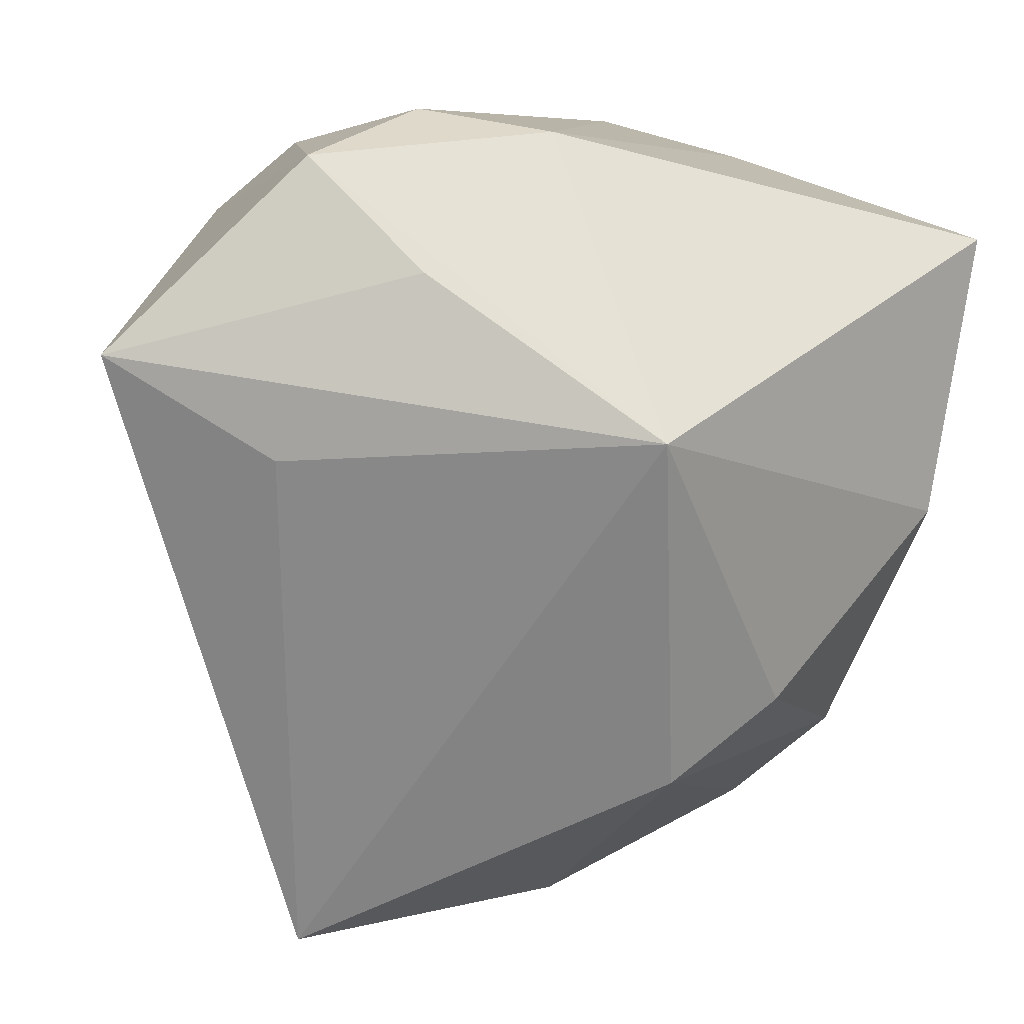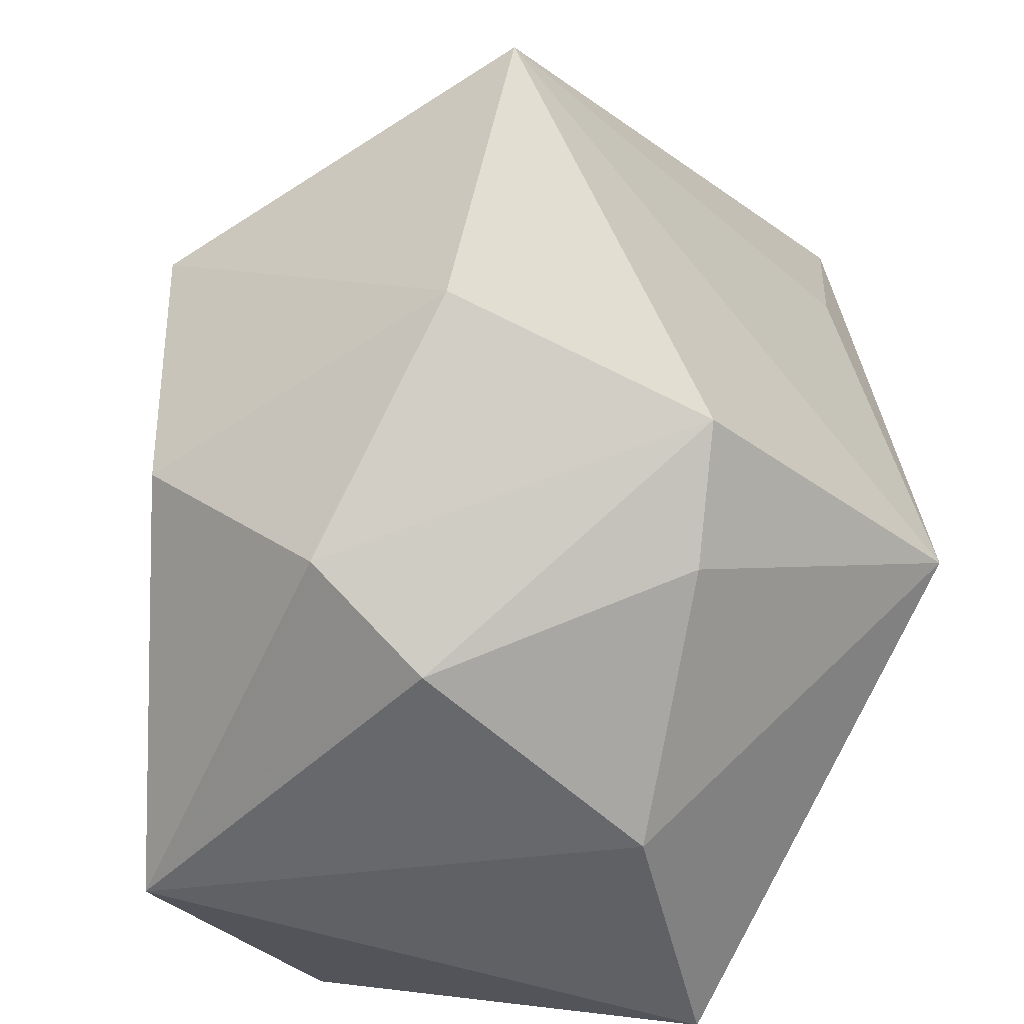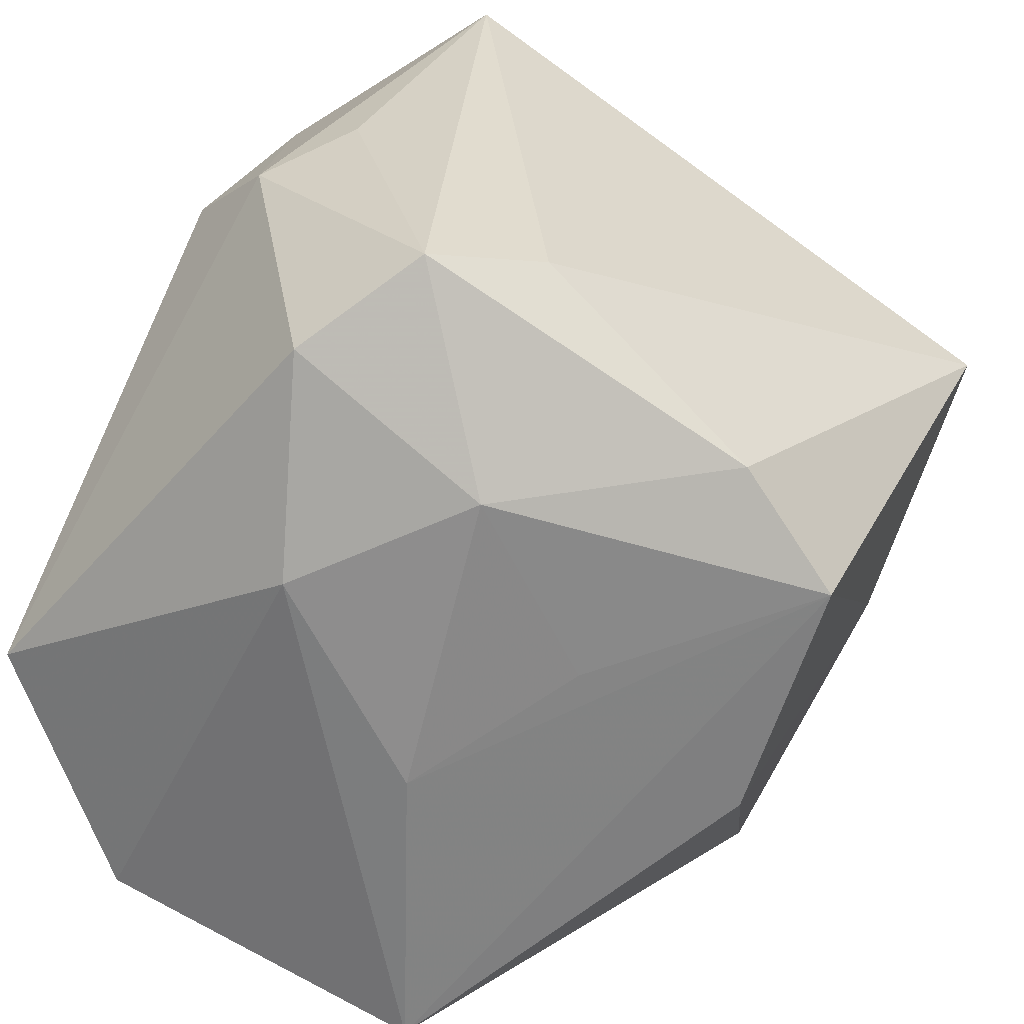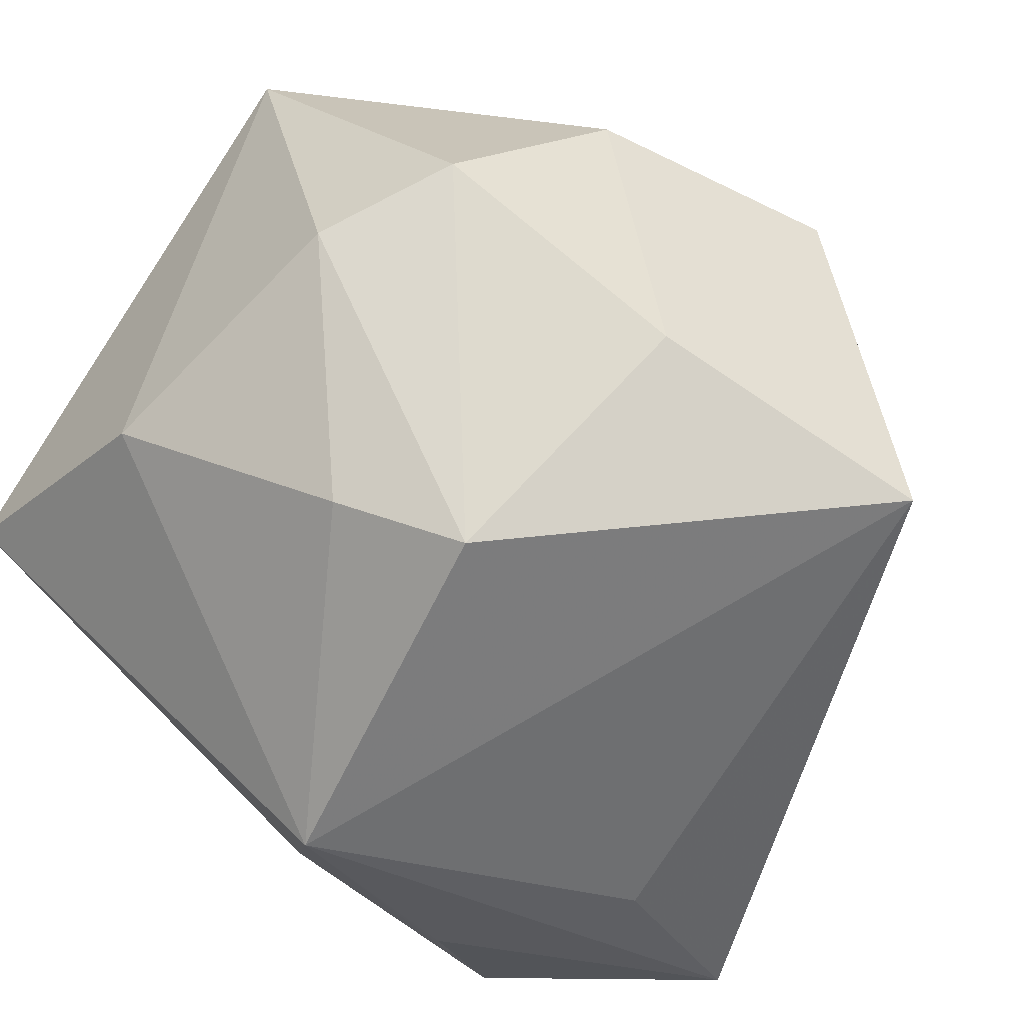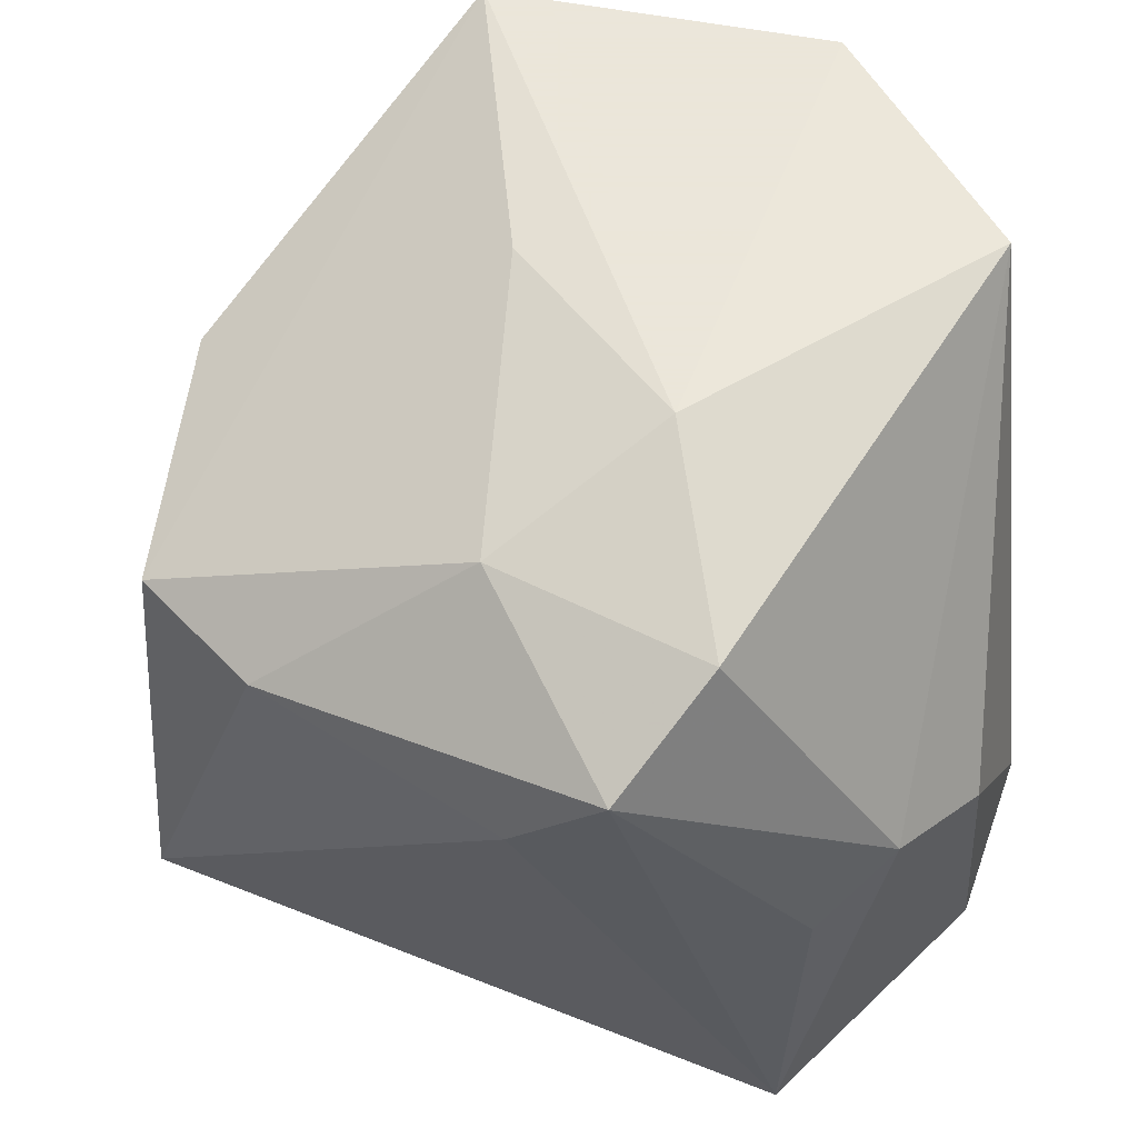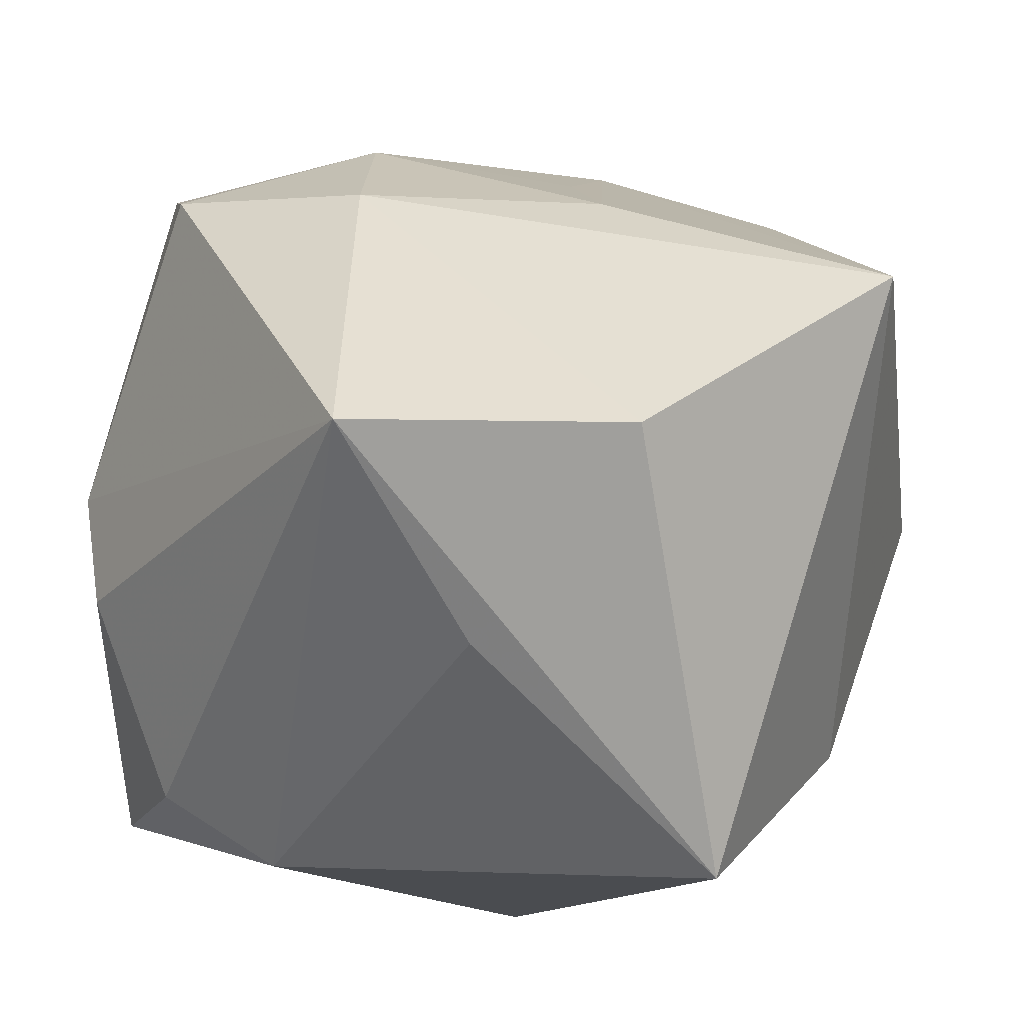
<metadata>
{"format":"obj","ext":"obj","renderer":"f3d","projection":"perspective","resolution":1024,"background":"white","views":[{"elev":-75.6,"azim":-101.1,"up":"+Z"},{"elev":-47.7,"azim":119.0,"up":"+Y"},{"elev":31.1,"azim":21.1,"up":"+Y"},{"elev":-46.9,"azim":50.3,"up":"+Z"},{"elev":55.0,"azim":173.6,"up":"+Z"},{"elev":37.9,"azim":-61.5,"up":"+Z"}]}
</metadata>
<code>
v 0.04417 0.01016 0.01601
v -0.01118 0.04296 -0.03516
v 0.008704 -0.007254 0.03664
v -0.02474 0.01465 -0.03567
v 0.006098 0.04284 0.02371
v 0.04746 0.01467 -0.02614
v 0.04117 -0.01062 -0.01535
v -0.003847 0.03486 0.03118
v 0.01237 -0.02794 -0.02657
v 0.02113 -0.03795 -0.001784
v 0.008323 -0.03824 0.03786
v 0.03531 0.02248 0.01618
v -0.03492 -0.00292 0.03662
v 0.02097 -0.01859 -0.03291
v -0.034 -0.04175 -0.002689
v -0.01448 -0.01017 -0.04212
v 0.0231 0.003438 0.02809
v 0.01443 0.03896 0.01373
v -0.03002 0.03055 -0.001389
v 0.0375 -0.01366 0.02019
v -0.03822 0.004959 -0.02013
v 0.01451 0.02239 0.03139
v 0.03312 -0.03065 0.00344
v -0.01293 0.04132 -0.003853
v -0.03565 -0.01692 0.01681
v -0.03266 0.02746 -0.02992
v -0.02088 0.03777 0.002971
v -0.006016 -0.04175 -0.01071
v -0.03758 0.01832 -0.0171
v -0.004739 0.02506 -0.03717
v -0.02397 -0.02775 0.03786
v -0.002873 0.01359 0.03786
f 20 1 11
f 11 23 20
f 14 16 6
f 15 16 28
f 11 15 28
f 21 16 15
f 11 1 3
f 31 15 11
f 31 13 15
f 7 23 14
f 14 6 7
f 7 20 23
f 1 20 7
f 7 6 1
f 8 22 5
f 30 16 2
f 2 6 30
f 30 6 16
f 14 23 10
f 10 23 11
f 11 28 10
f 2 16 4
f 15 13 25
f 25 21 15
f 13 21 25
f 1 22 17
f 17 3 1
f 22 3 17
f 8 13 32
f 13 31 32
f 32 22 8
f 32 3 22
f 11 3 32
f 32 31 11
f 27 13 8
f 27 19 13
f 8 5 27
f 2 4 26
f 26 27 2
f 19 27 26
f 16 21 26
f 26 4 16
f 29 21 13
f 13 19 29
f 29 26 21
f 19 26 29
f 1 6 12
f 12 22 1
f 12 5 22
f 14 10 9
f 9 10 28
f 9 16 14
f 9 28 16
f 24 5 2
f 2 27 24
f 24 27 5
f 18 12 6
f 5 12 18
f 18 6 2
f 2 5 18

</code>
